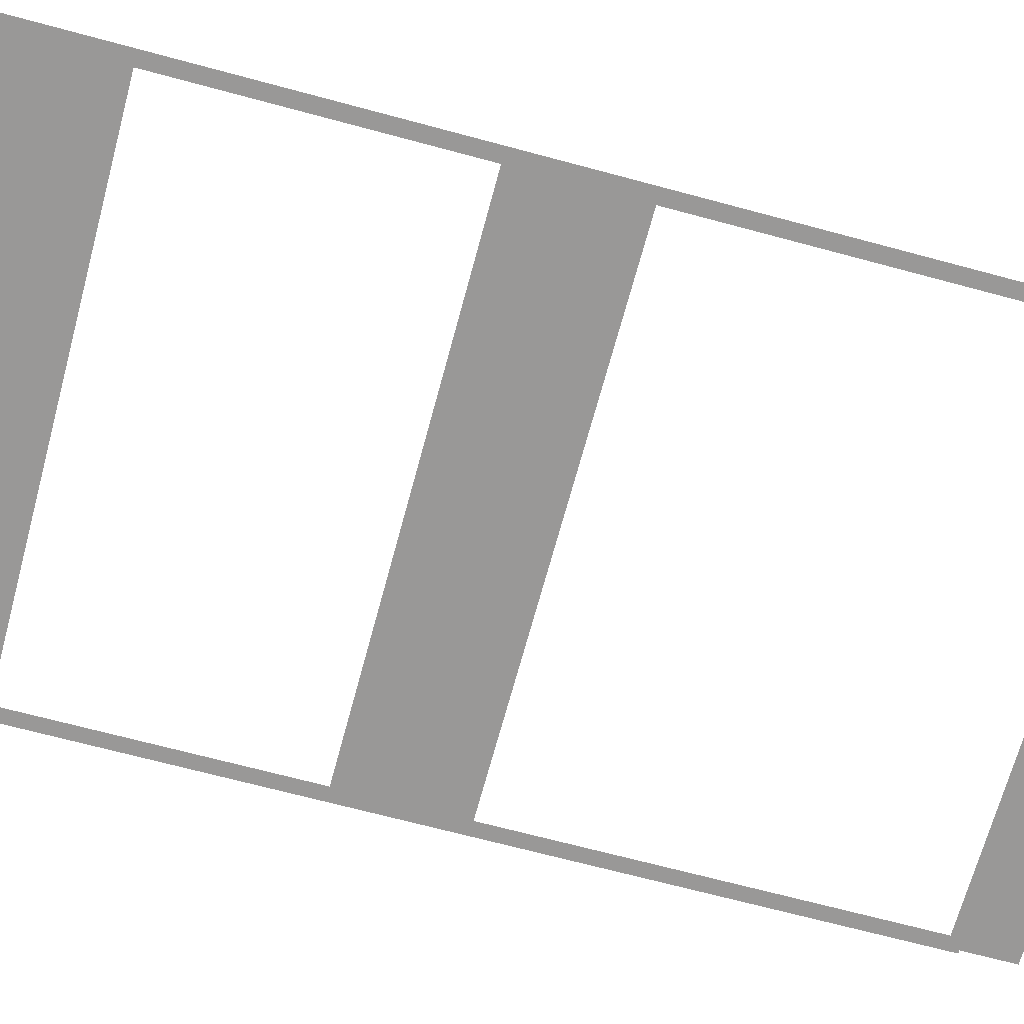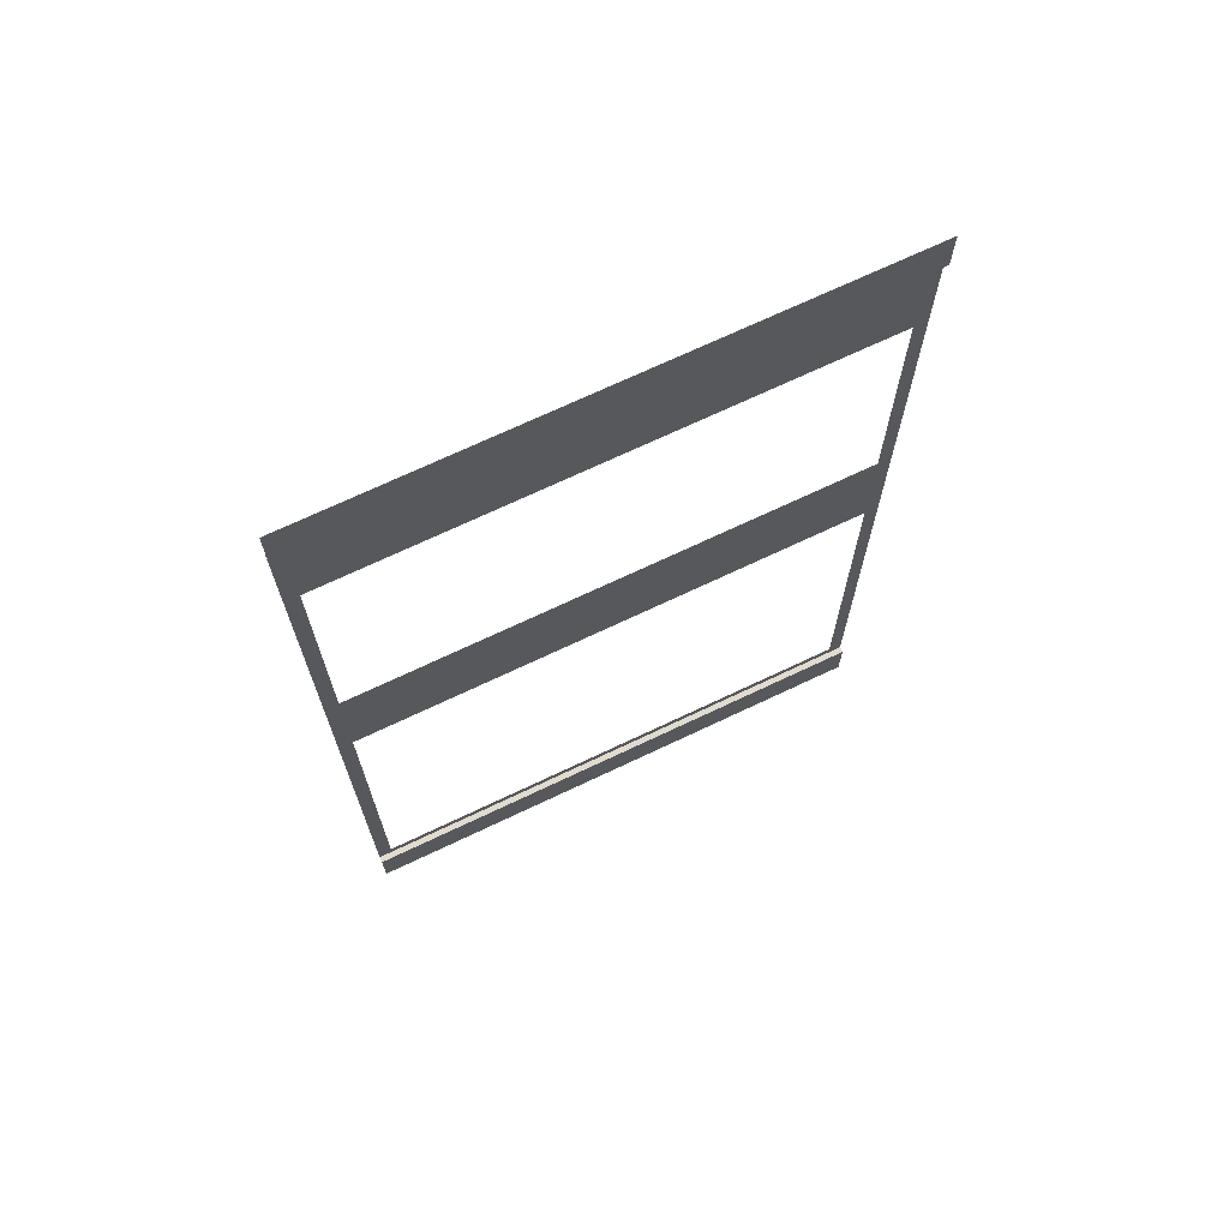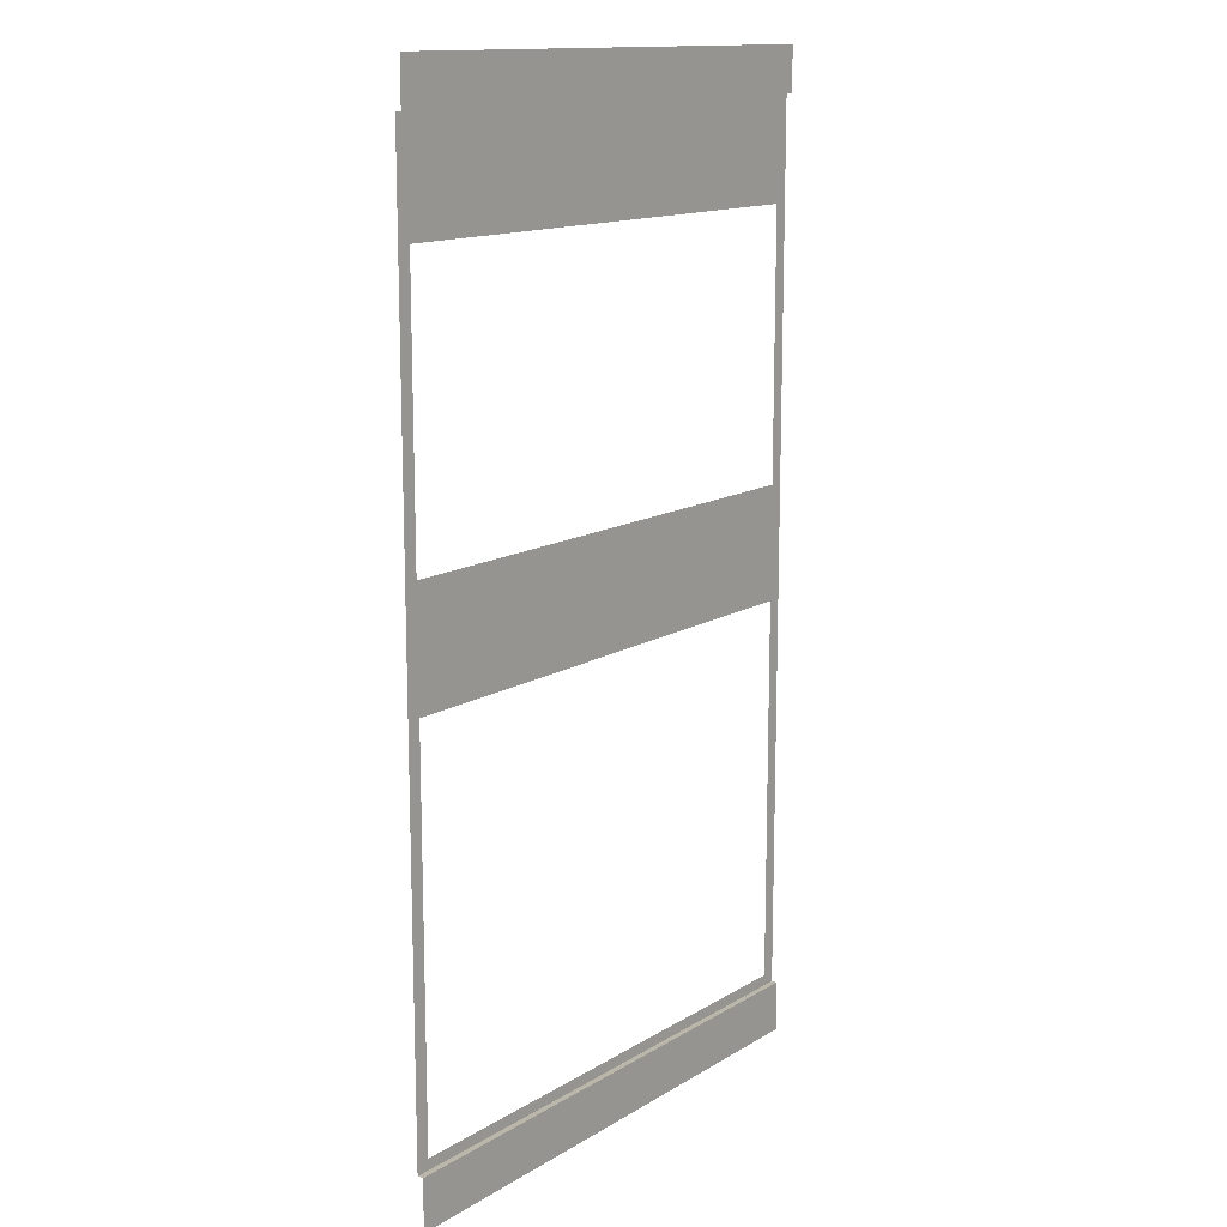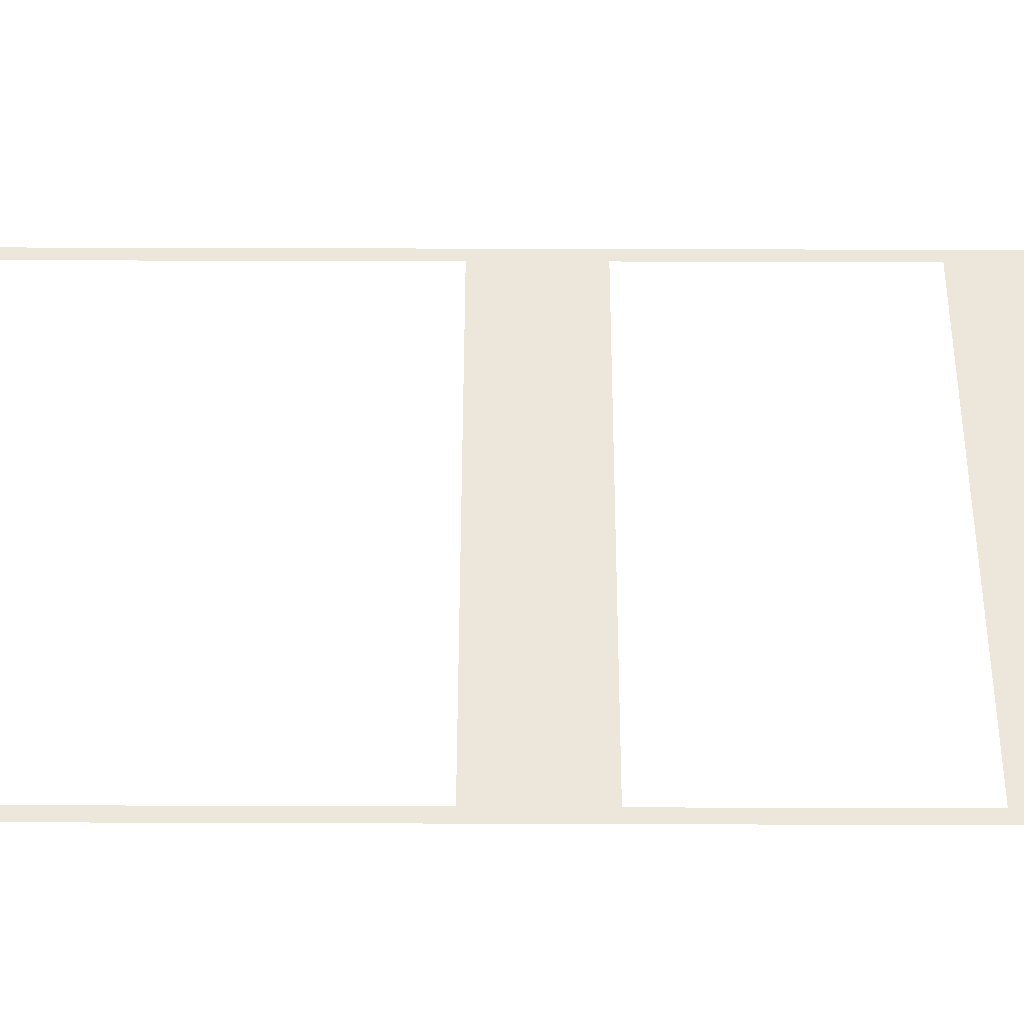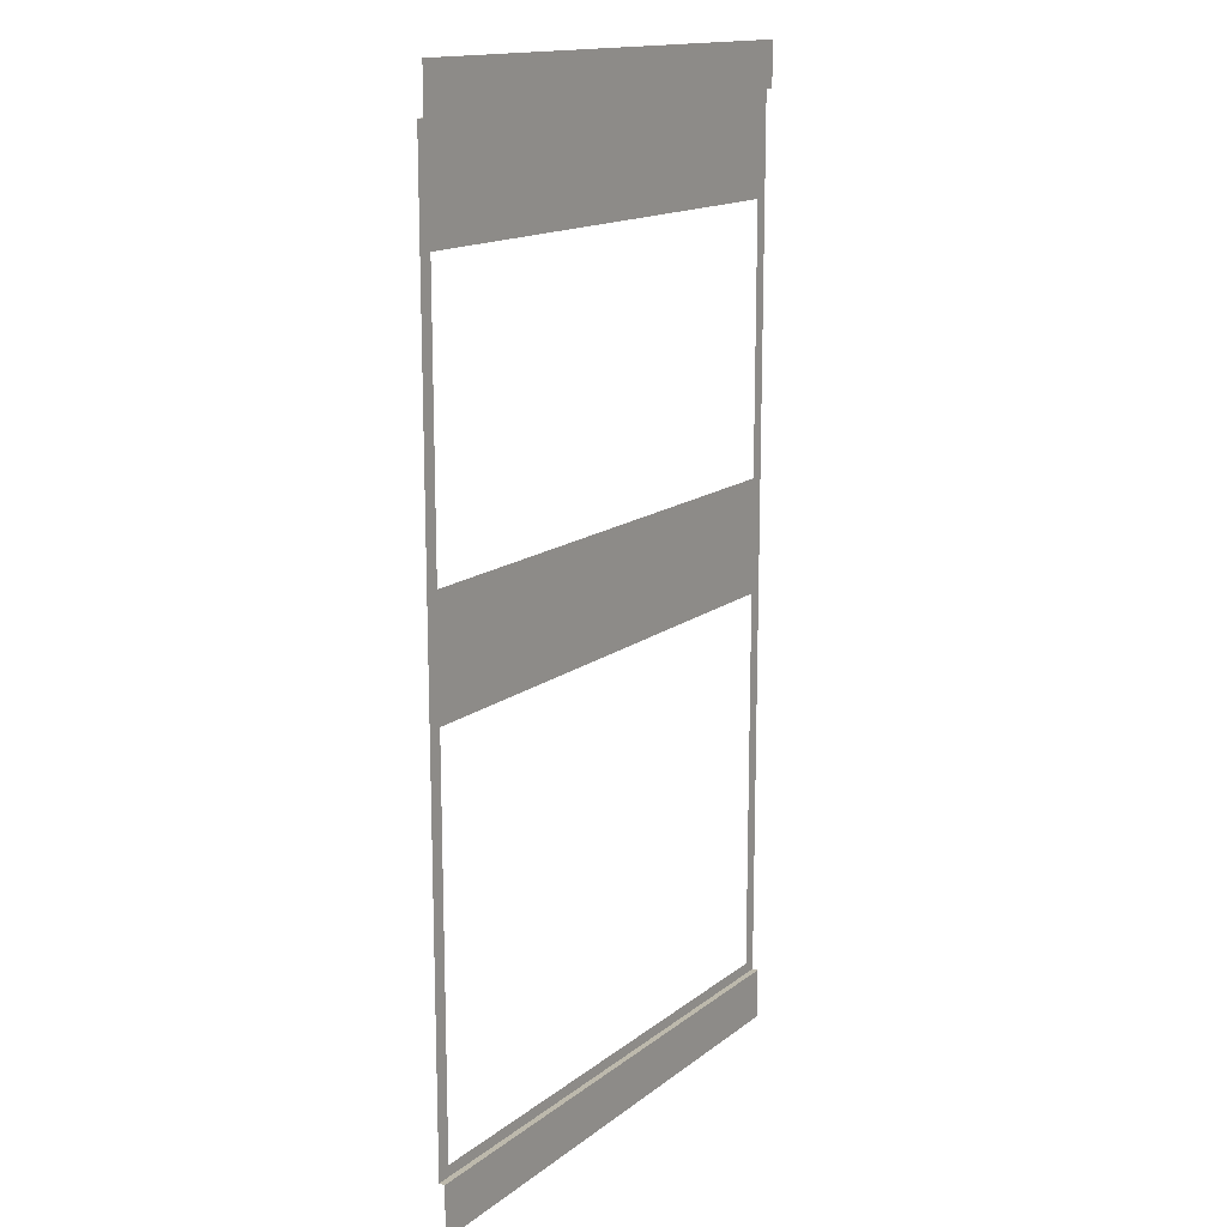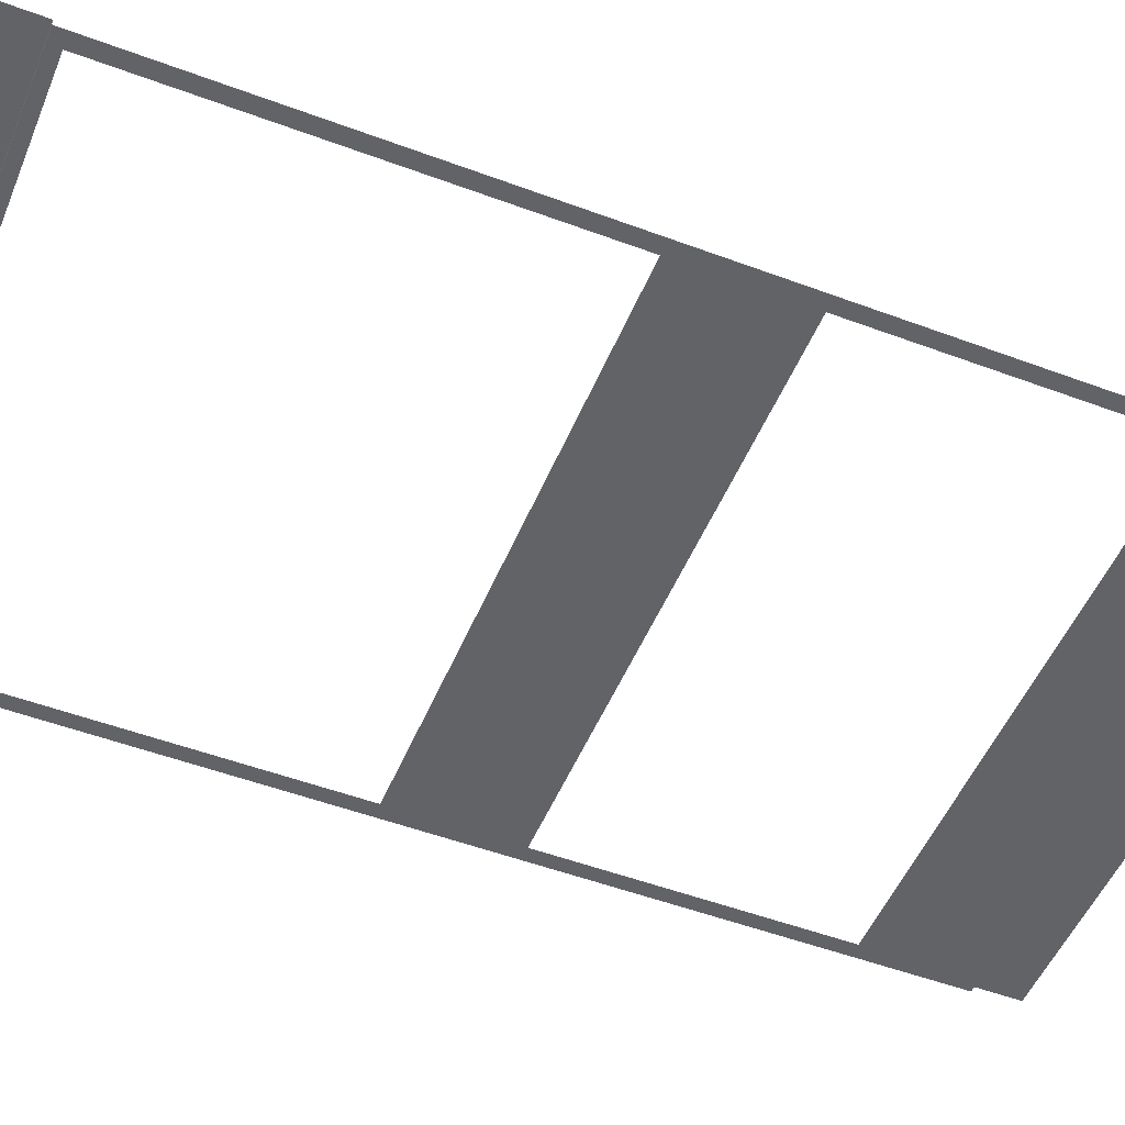
<metadata>
{"format":"obj","ext":"obj","renderer":"f3d","projection":"perspective","resolution":1024,"background":"white","views":[{"elev":-68.7,"azim":-105.1,"up":"+Z"},{"elev":70.5,"azim":-25.4,"up":"+Y"},{"elev":13.9,"azim":-52.6,"up":"+Y"},{"elev":52.4,"azim":90.2,"up":"+Z"},{"elev":15.0,"azim":-57.4,"up":"+Y"},{"elev":-51.0,"azim":67.8,"up":"+Z"}]}
</metadata>
<code>
v -0 8.417 0
v 5 8.417 0
v 5 0.2061 0
v -0 0.2061 0
v 5 8.417 0.05487
v 2e-06 8.417 0.05488
v 5 8.829 0.05487
v 0 8.829 0.05488
v 5 8.417 0
v 2e-06 8.417 0
v 5 -0.2707 0.05487
v 2e-06 -0.2707 0.05488
v 5 0.2061 0.05487
v 0 0.2061 0.05488
v 4.872 0.3077 0
v 4.872 3.927 0
v 0.1283 3.927 0
v 0.1283 0.3077 0
v -0 4.055 0
v 5 4.055 0
v 4.874 4.994 0
v 4.874 7.477 0
v 0.1258 7.477 0
v 0.1258 4.994 0
v -0 4.825 0
v 5 4.825 0
v -0 7.617 0
v 5 7.617 0
f 6 5 7 8
f 5 6 10 9
f 12 11 13 14
f 14 13 3 4
f 4 3 15 18
f 19 4 18 17
f 20 19 17 16
f 3 20 16 15
f 27 28 2 1
f 25 26 21 24
f 26 25 19 20
f 27 25 24 23
f 28 27 23 22
f 26 28 22 21

</code>
